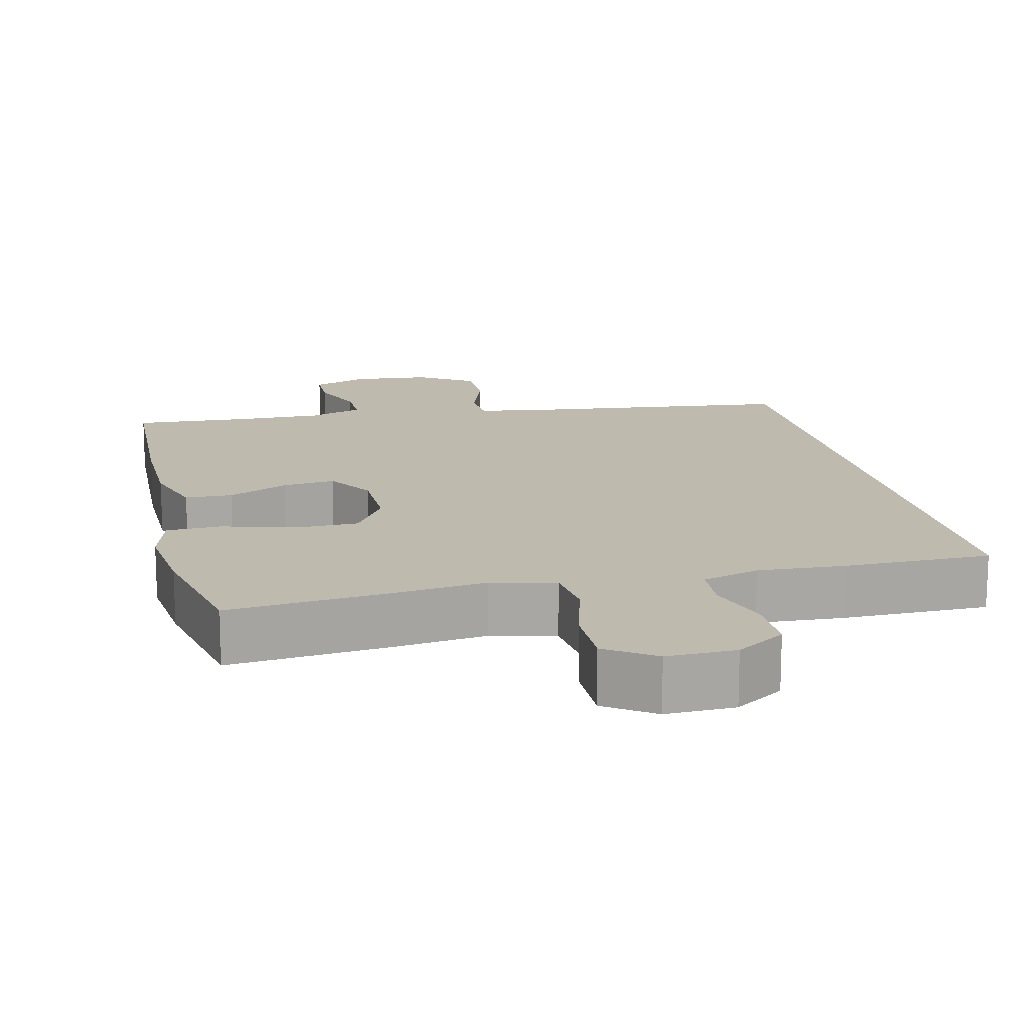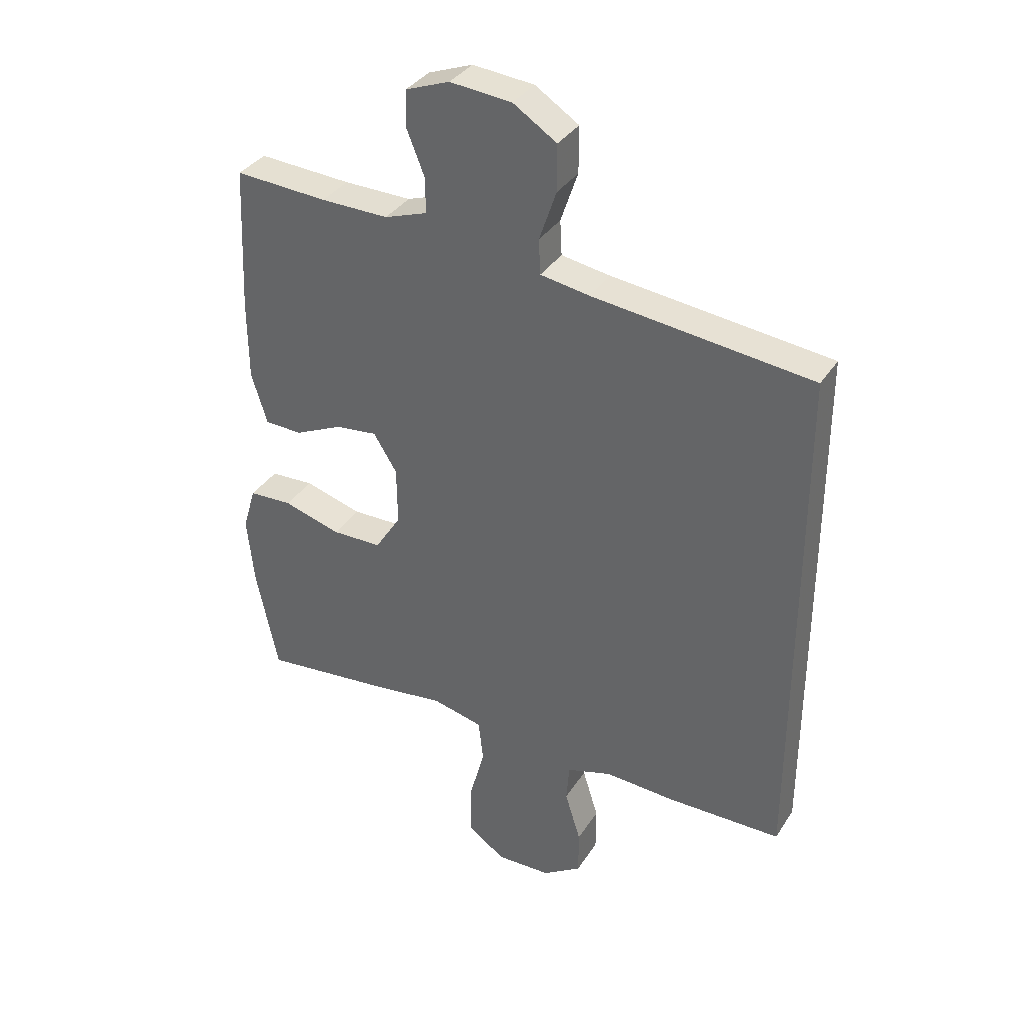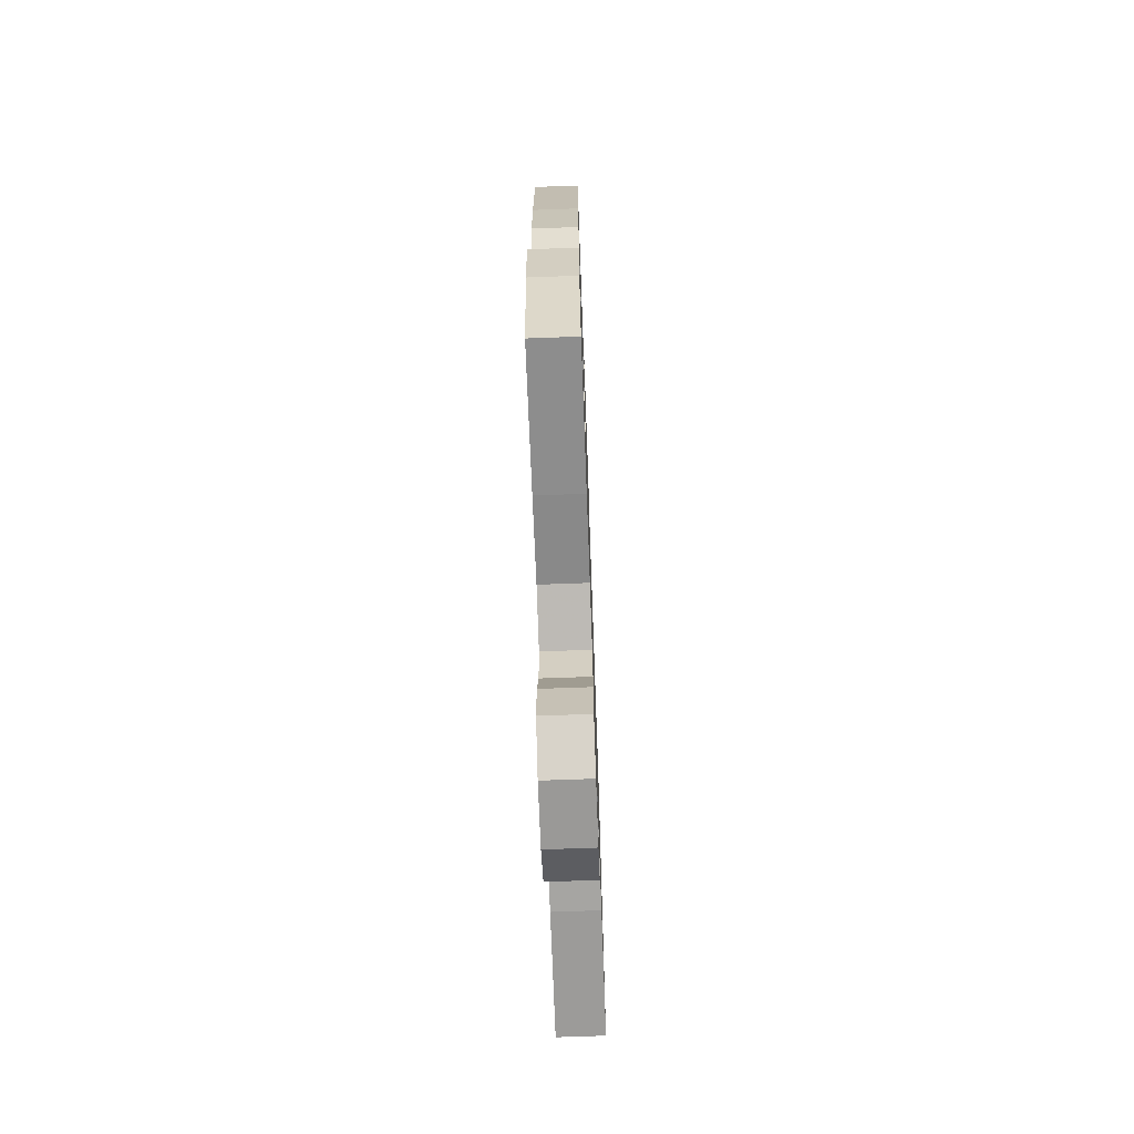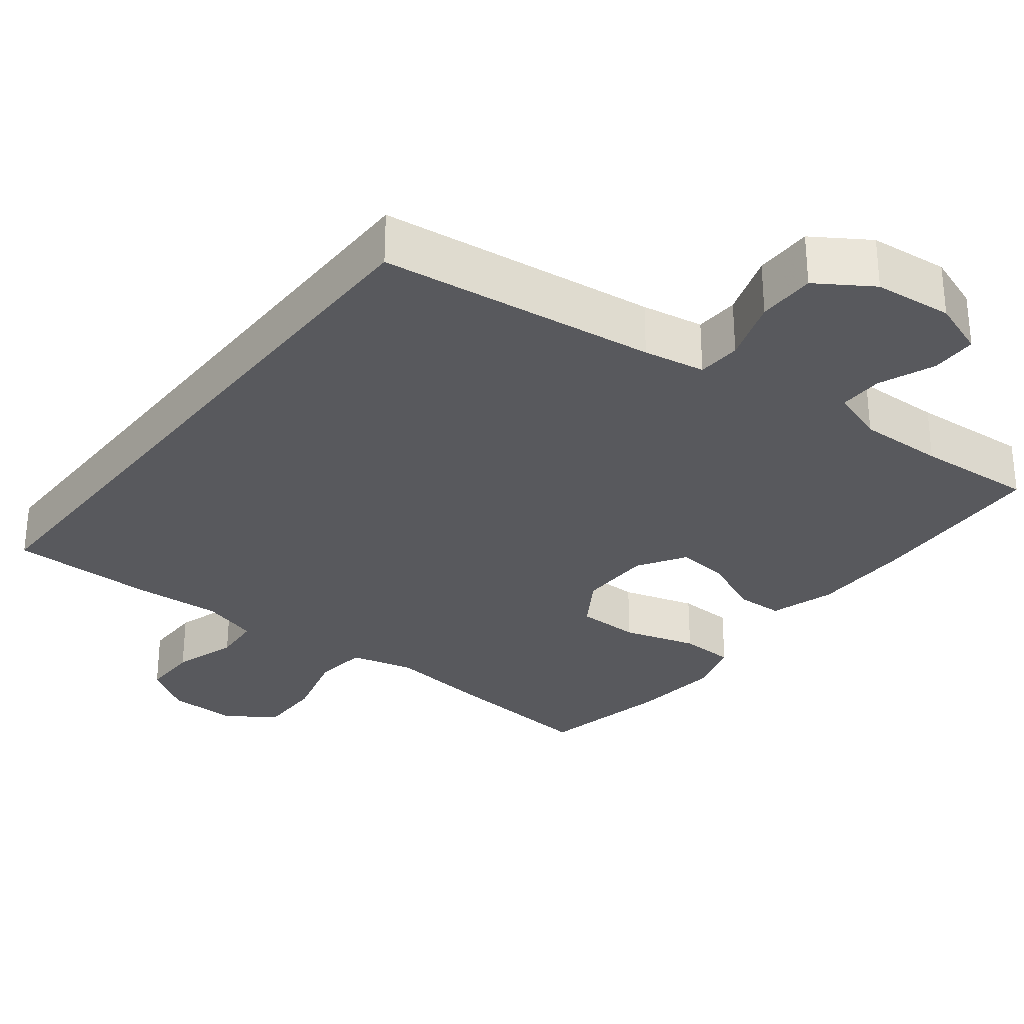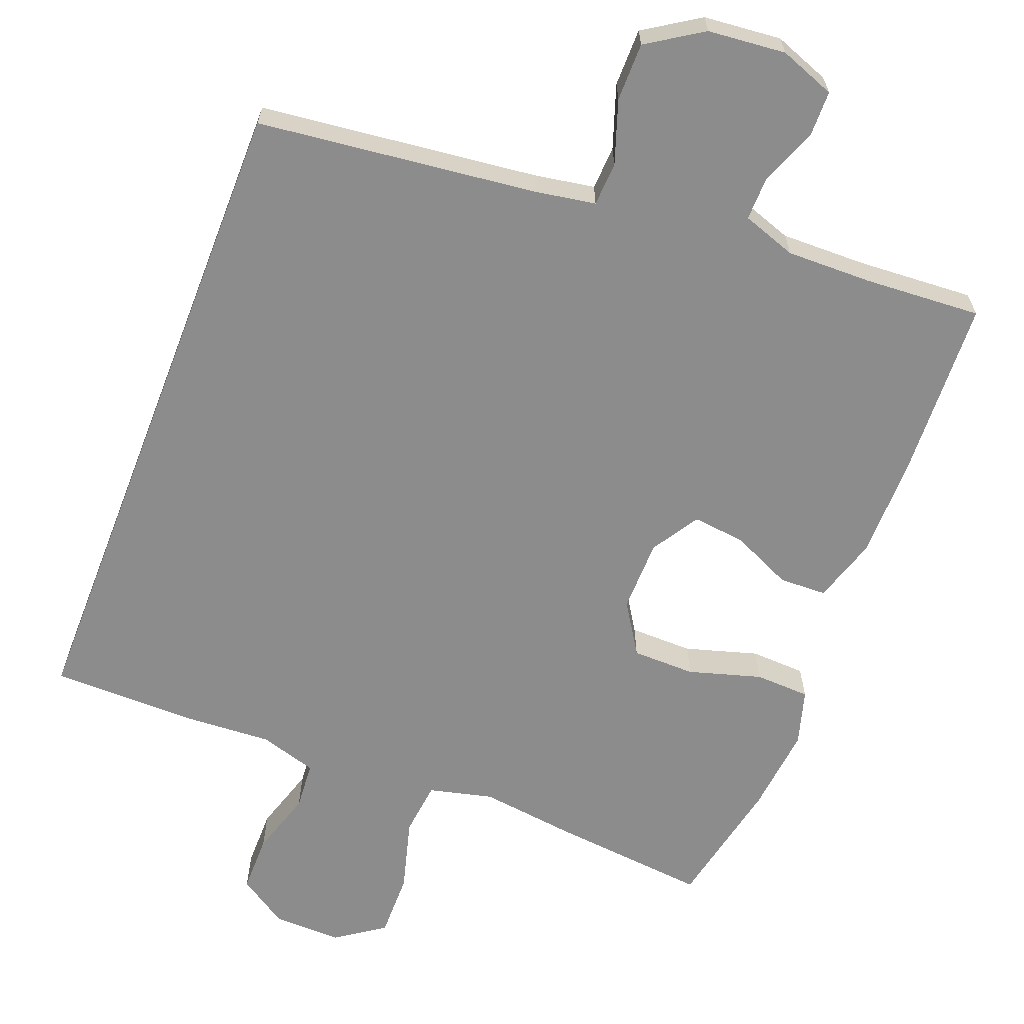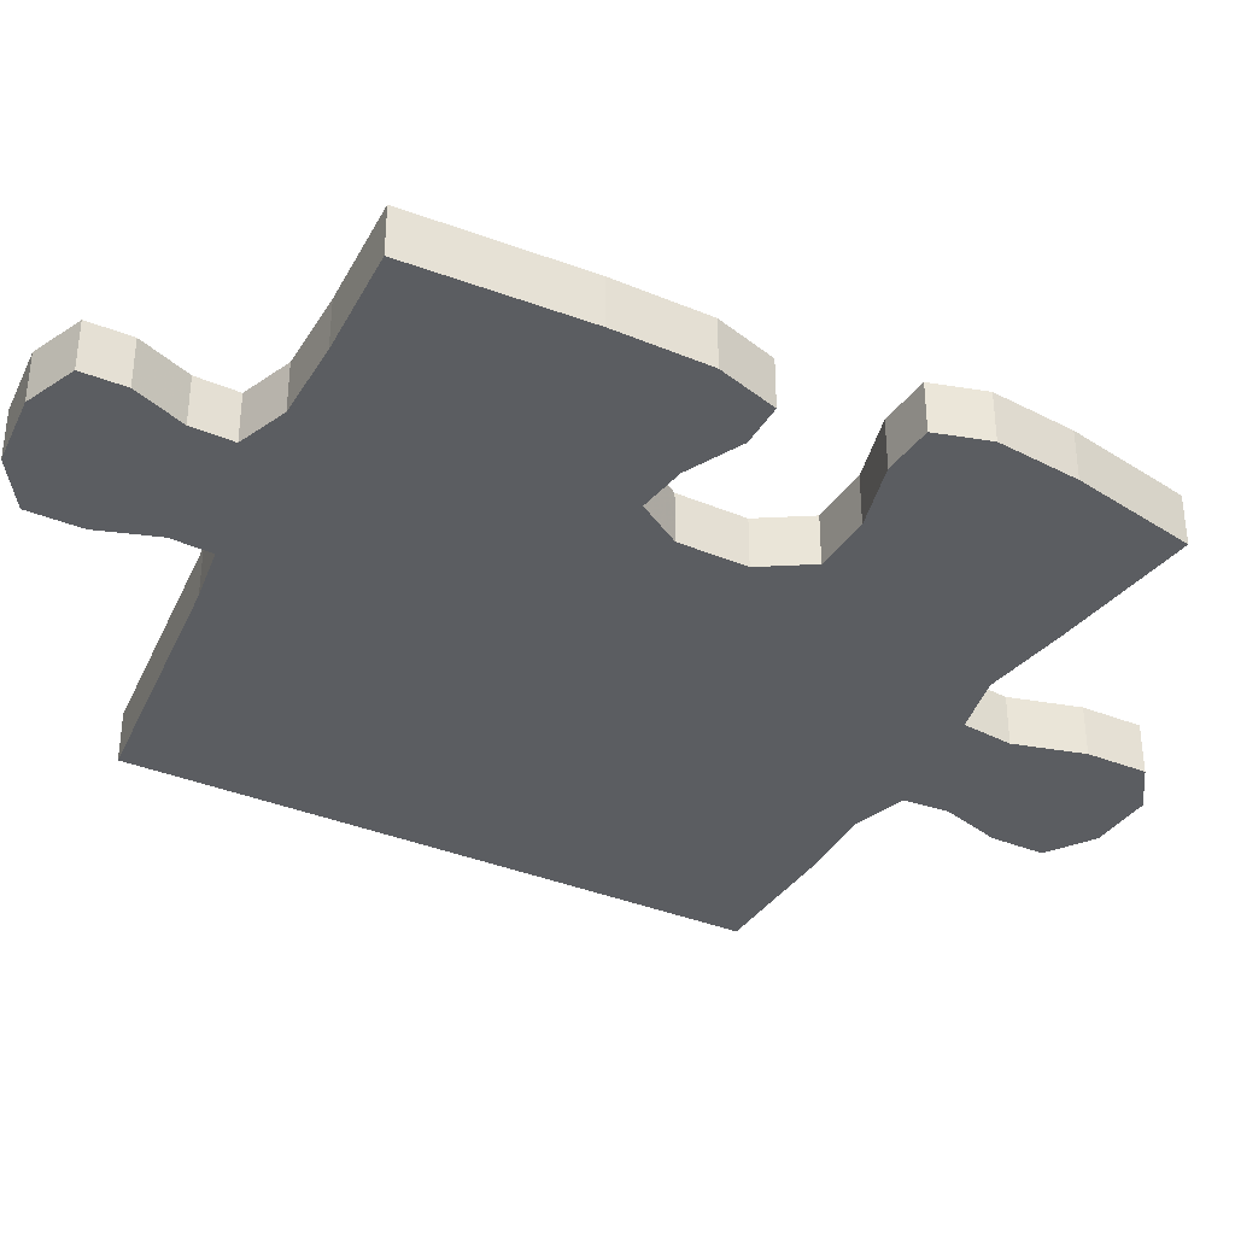
<metadata>
{"format":"obj","ext":"obj","renderer":"f3d","projection":"perspective","resolution":1024,"background":"white","views":[{"elev":15.5,"azim":166.7,"up":"+Y"},{"elev":35.2,"azim":-151.6,"up":"+Z"},{"elev":-70.2,"azim":92.1,"up":"+Z"},{"elev":-30.1,"azim":-37.9,"up":"+Y"},{"elev":-64.2,"azim":-21.2,"up":"+Y"},{"elev":-35.7,"azim":61.4,"up":"+Y"}]}
</metadata>
<code>
v 0.5 0.07 0.5
v 0.511 0.07 0.254
v 0.51 0.07 0.119
v 0.483 0.07 0.032
v 0.419 0.07 0.03
v 0.338 0.07 0.067
v 0.267 0.07 0.075
v 0.227 0.07 0.011
v 0.226 0.07 -0.087
v 0.27 0.07 -0.156
v 0.355 0.07 -0.157
v 0.453 0.07 -0.128
v 0.527 0.07 -0.131
v 0.549 0.07 -0.206
v 0.537 0.07 -0.323
v 0.5 0.07 -0.5
v 0.287 0.07 -0.479
v 0.159 0.07 -0.463
v 0.073 0.07 -0.484
v 0.065 0.07 -0.557
v 0.092 0.07 -0.656
v 0.093 0.07 -0.743
v 0.028 0.07 -0.788
v -0.065 0.07 -0.786
v -0.131 0.07 -0.743
v -0.131 0.07 -0.665
v -0.104 0.07 -0.578
v -0.109 0.07 -0.513
v -0.186 0.07 -0.49
v -0.304 0.07 -0.497
v -0.5 0.07 -0.496
v -0.5 0.07 0.4
v -0.126 0.07 0.444
v -0.043 0.07 0.458
v -0.04 0.07 0.517
v -0.069 0.07 0.602
v -0.069 0.07 0.68
v 0.005 0.07 0.728
v 0.11 0.07 0.738
v 0.185 0.07 0.71
v 0.186 0.07 0.648
v 0.156 0.07 0.573
v 0.155 0.07 0.513
v 0.228 0.07 0.488
v 0.343 0.07 0.49
v 0.5 0 0.5
v 0.511 0 0.254
v 0.51 0 0.119
v 0.483 0 0.032
v 0.419 0 0.03
v 0.338 0 0.067
v 0.267 0 0.075
v 0.227 0 0.011
v 0.226 0 -0.087
v 0.27 0 -0.156
v 0.355 0 -0.157
v 0.453 0 -0.128
v 0.527 0 -0.131
v 0.549 0 -0.206
v 0.537 0 -0.323
v 0.5 0 -0.5
v 0.287 0 -0.479
v 0.159 0 -0.463
v 0.073 0 -0.484
v 0.065 0 -0.557
v 0.092 0 -0.656
v 0.093 0 -0.743
v 0.028 0 -0.788
v -0.065 0 -0.786
v -0.131 0 -0.743
v -0.131 0 -0.665
v -0.104 0 -0.578
v -0.109 0 -0.513
v -0.186 0 -0.49
v -0.304 0 -0.497
v -0.5 0 -0.496
v -0.5 0 0.4
v -0.126 0 0.444
v -0.043 0 0.458
v -0.04 0 0.517
v -0.069 0 0.602
v -0.069 0 0.68
v 0.005 0 0.728
v 0.11 0 0.738
v 0.185 0 0.71
v 0.186 0 0.648
v 0.156 0 0.573
v 0.155 0 0.513
v 0.228 0 0.488
v 0.343 0 0.49
f 39 40 41 42
f 39 42 43
f 38 39 43
f 35 36 37 38
f 34 35 38 43
f 30 31 32 33
f 29 30 33 34
f 28 29 34 43
f 24 25 26 27
f 20 21 22 23
f 19 20 23 24
f 15 16 17 18
f 15 18 19
f 14 15 19
f 11 12 13 14
f 10 11 14 19
f 9 10 19
f 8 9 19 24
f 3 4 5 6
f 3 6 7
f 45 1 2 3
f 44 45 3 7
f 8 24 27 28
f 28 43 44
f 7 8 28 44
f 87 86 85 84
f 88 87 84
f 88 84 83
f 83 82 81 80
f 88 83 80 79
f 78 77 76 75
f 79 78 75 74
f 88 79 74 73
f 72 71 70 69
f 68 67 66 65
f 69 68 65 64
f 63 62 61 60
f 64 63 60
f 64 60 59
f 59 58 57 56
f 64 59 56 55
f 64 55 54
f 69 64 54 53
f 51 50 49 48
f 52 51 48
f 48 47 46 90
f 52 48 90 89
f 73 72 69 53
f 89 88 73
f 89 73 53 52
f 1 46 47 2
f 2 47 48 3
f 3 48 49 4
f 4 49 50 5
f 5 50 51 6
f 6 51 52 7
f 7 52 53 8
f 8 53 54 9
f 9 54 55 10
f 10 55 56 11
f 11 56 57 12
f 12 57 58 13
f 13 58 59 14
f 14 59 60 15
f 15 60 61 16
f 16 61 62 17
f 17 62 63 18
f 18 63 64 19
f 19 64 65 20
f 20 65 66 21
f 21 66 67 22
f 22 67 68 23
f 23 68 69 24
f 24 69 70 25
f 25 70 71 26
f 26 71 72 27
f 27 72 73 28
f 28 73 74 29
f 29 74 75 30
f 30 75 76 31
f 31 76 77 32
f 32 77 78 33
f 33 78 79 34
f 34 79 80 35
f 35 80 81 36
f 36 81 82 37
f 37 82 83 38
f 38 83 84 39
f 39 84 85 40
f 40 85 86 41
f 41 86 87 42
f 42 87 88 43
f 43 88 89 44
f 44 89 90 45
f 45 90 46 1

</code>
